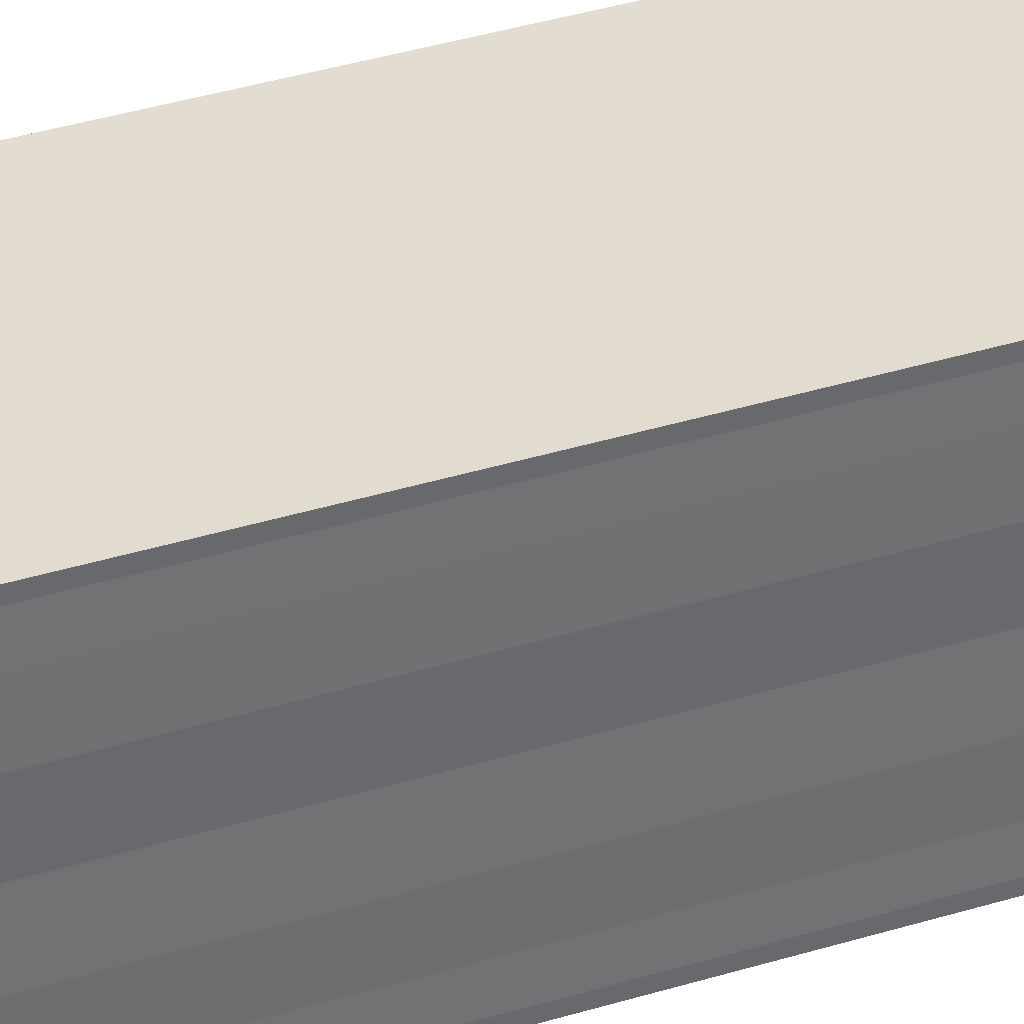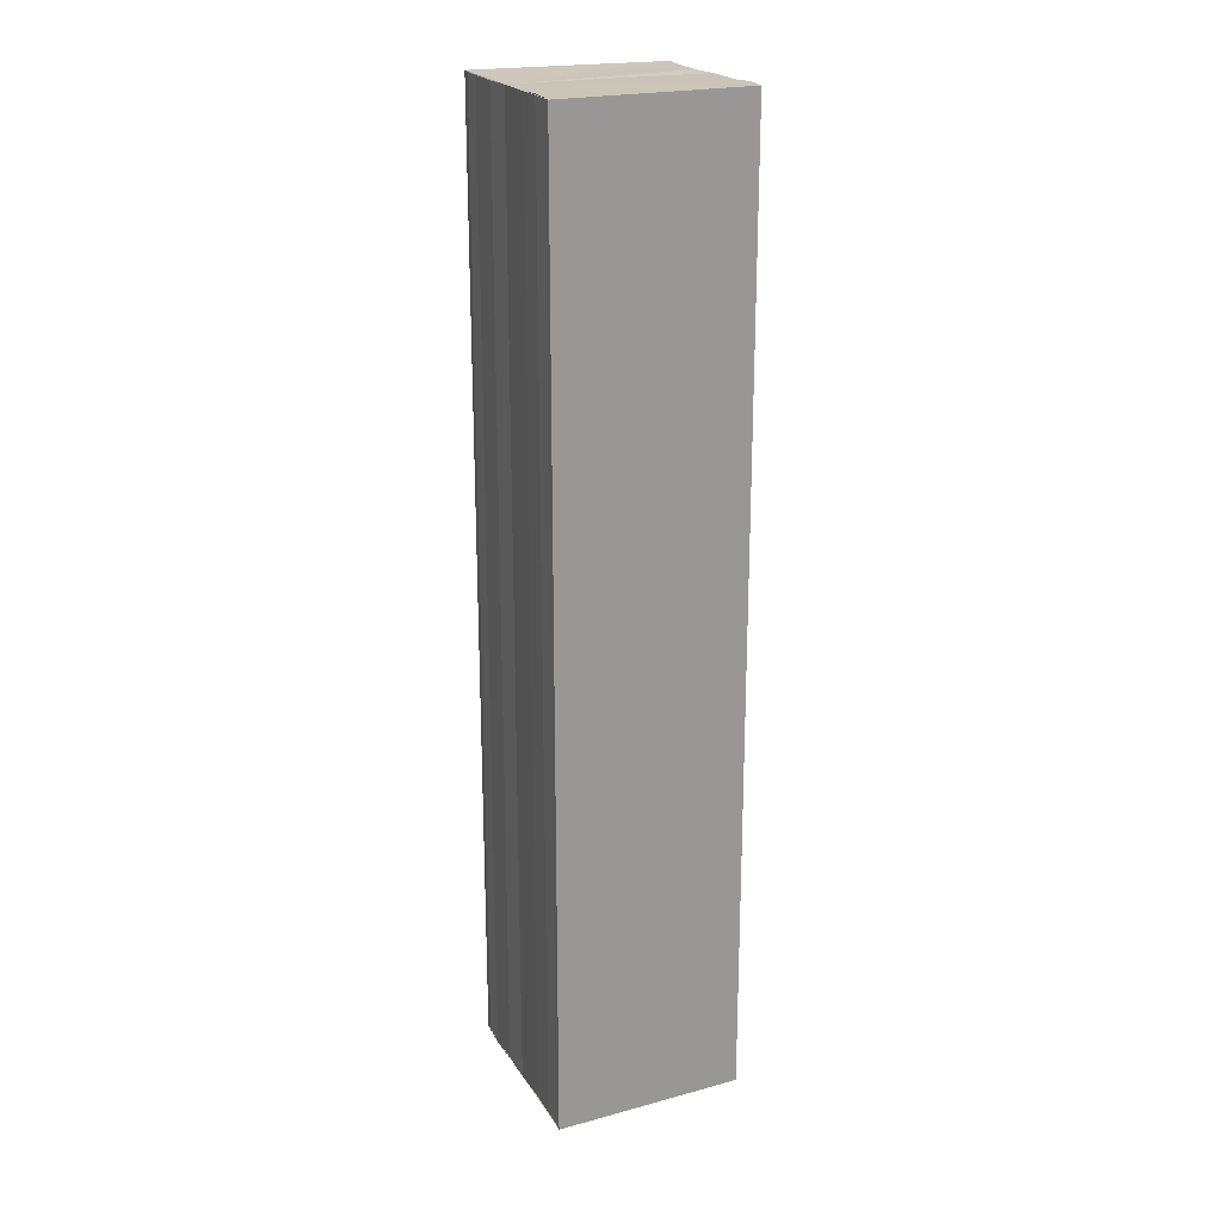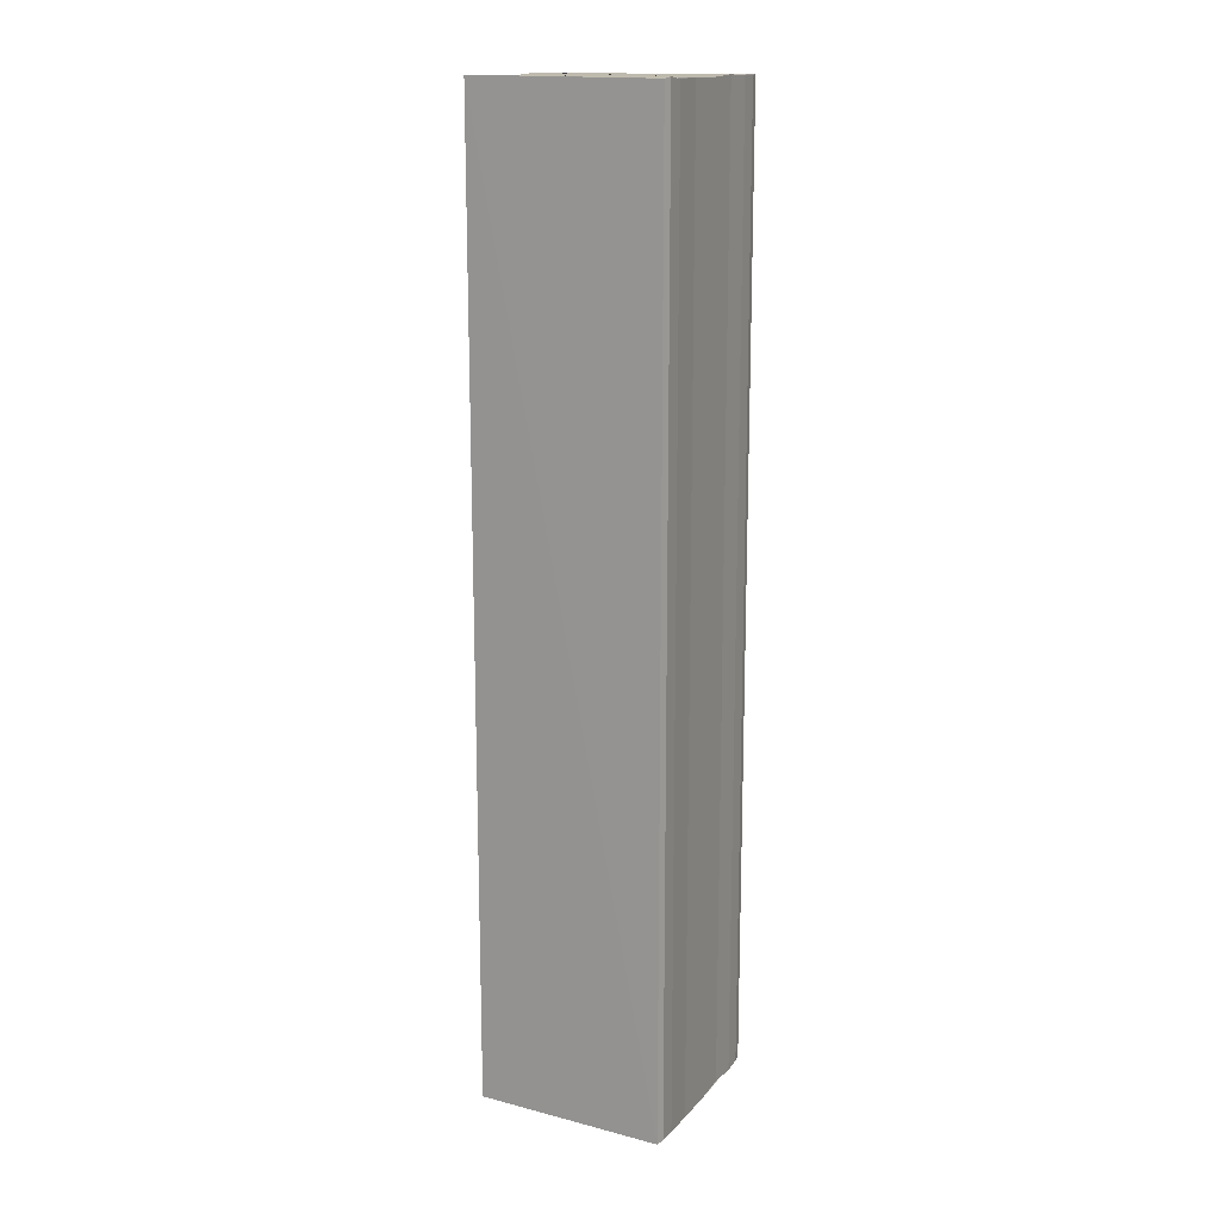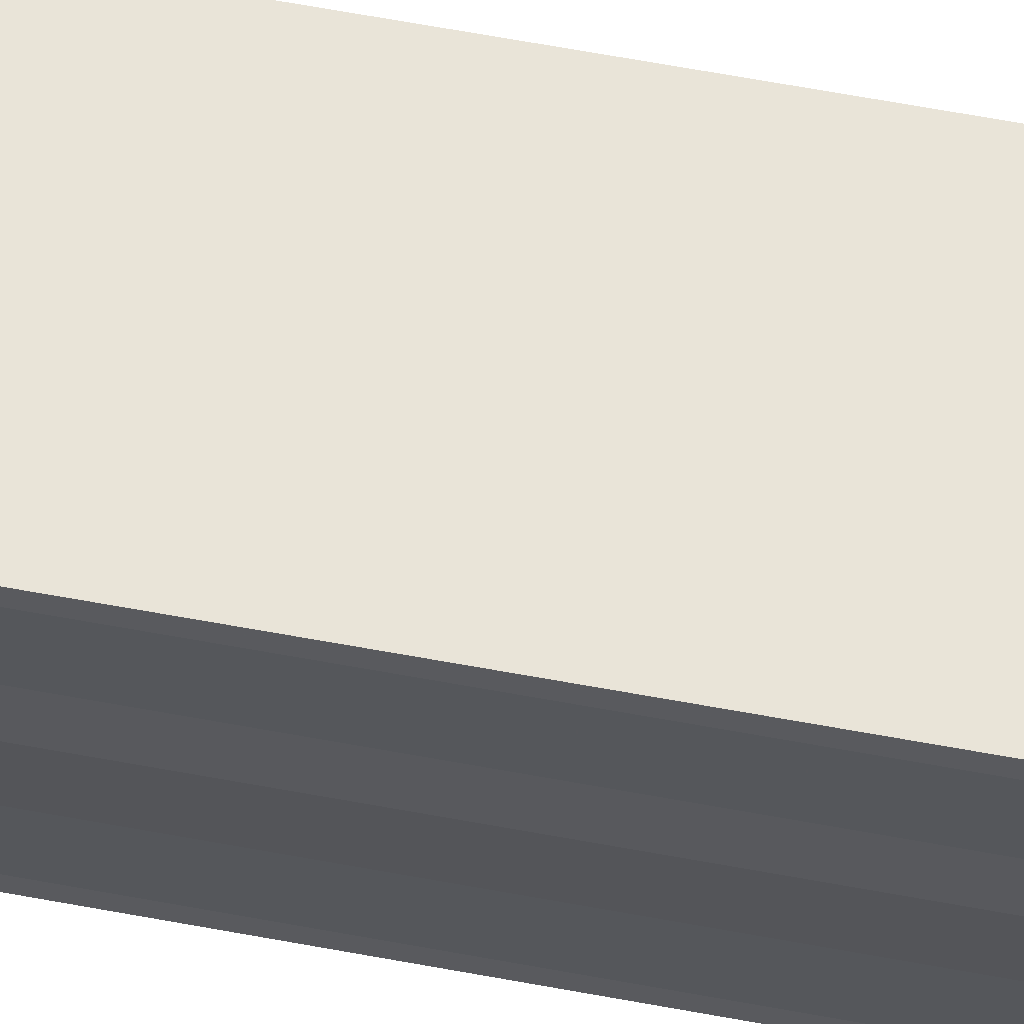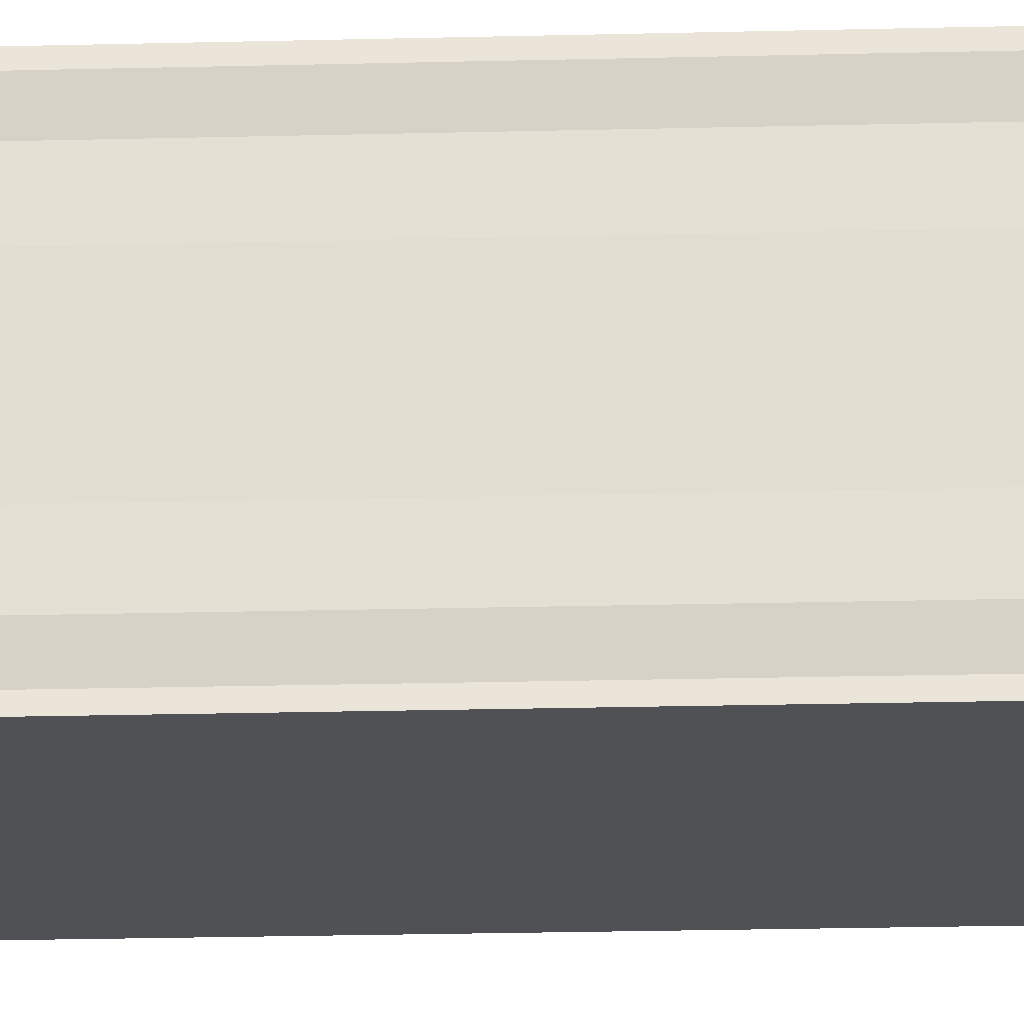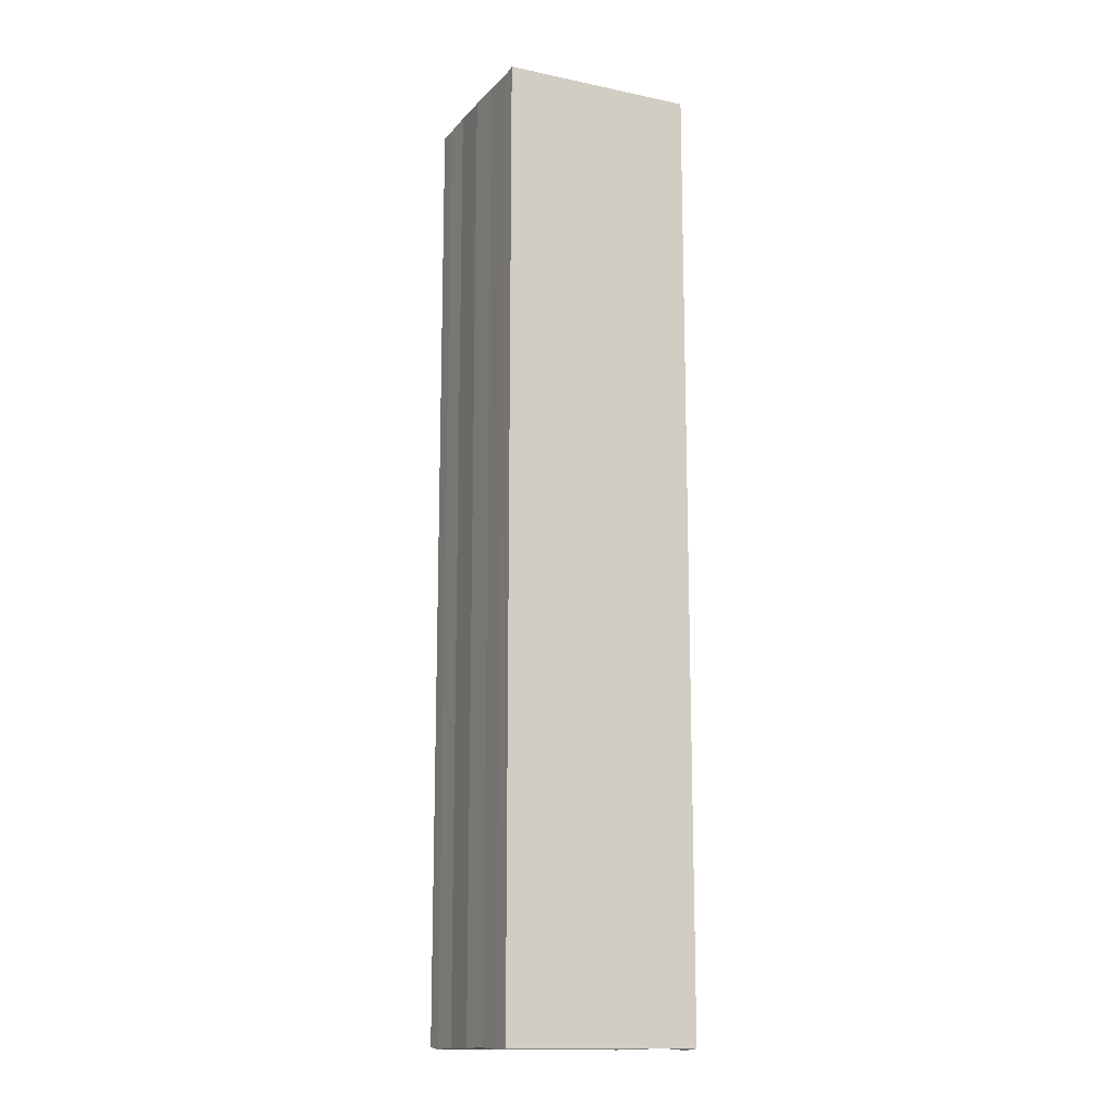
<metadata>
{"format":"obj","ext":"obj","renderer":"f3d","projection":"perspective","resolution":1024,"background":"white","views":[{"elev":37.2,"azim":68.3,"up":"+Z"},{"elev":21.5,"azim":156.2,"up":"+Y"},{"elev":15.6,"azim":25.8,"up":"+Y"},{"elev":62.8,"azim":100.7,"up":"+Z"},{"elev":-22.6,"azim":92.5,"up":"+Z"},{"elev":-14.1,"azim":-26.4,"up":"+Y"}]}
</metadata>
<code>
o 5142
v 2196 1880 7.992
v 2196 1880 7.99
v 2196 1880 7.992
v 2196 1880 7.99
v 2196 1880 7.988
v 2196 1880 7.988
v 2196 1880 7.987
v 2196 1880 7.987
v 2196 1880 7.987
v 2196 1880 7.987
v 2196 1880 7.987
v 2196 1880 7.987
v 2196 1880 7.988
v 2196 1880 7.99
v 2196 1880 7.992
v 2196 1880 7.994
v 2196 1880 7.996
v 2196 1880 7.997
v 2196 1880 7.997
v 2196 1880 7.994
v 2196 1880 7.987
v 2196 1880 7.987
v 2196 1880 7.987
v 2196 1880 7.987
v 2196 1880 7.987
v 2196 1880 7.988
v 2196 1880 7.99
v 2196 1880 7.992
v 2196 1880 7.994
v 2196 1880 7.996
v 2196 1880 7.997
v 2196 1880 7.997
v 2196 1880 7.994
v 2196 1880 7.996
v 2196 1880 7.996
v 2196 1880 7.997
v 2196 1880 7.997
v 2196 1880 7.997
v 2196 1880 7.997
v 2196 1880 7.997
v 2196 1880 7.997
v 2196 1880 7.997
v 2196 1880 7.997
v 2196 1880 7.997
v 2196 1880 7.996
v 2196 1880 7.997
v 2196 1880 7.994
v 2196 1880 7.996
v 2196 1880 7.992
v 2196 1880 7.994
v 2196 1880 7.99
v 2196 1880 7.992
v 2196 1880 7.988
v 2196 1880 7.99
v 2196 1880 7.987
v 2196 1880 7.988
v 2196 1880 7.987
v 2196 1880 7.988
v 2196 1880 7.99
v 2196 1880 7.988
v 2196 1880 7.992
v 2196 1880 7.99
v 2196 1880 7.994
v 2196 1880 7.992
v 2196 1880 7.996
v 2196 1880 7.994
v 2196 1880 7.997
v 2196 1880 7.996
f 1 2 3
f 3 2 4
f 2 5 4
f 4 5 6
f 5 7 6
f 6 7 8
f 7 9 8
f 8 10 11
f 3 11 12
f 3 12 13
f 3 13 14
f 3 14 15
f 3 15 16
f 3 16 17
f 3 17 18
f 3 18 19
f 20 1 3
f 1 21 10
f 22 21 23
f 24 25 22
f 1 26 21
f 1 27 26
f 1 28 27
f 1 29 28
f 1 30 29
f 1 31 30
f 1 32 31
f 33 1 20
f 34 33 20
f 35 33 34
f 36 35 34
f 37 35 36
f 38 37 36
f 39 37 40
f 41 32 42
f 43 44 41
f 45 31 46
f 47 48 45
f 49 50 47
f 51 52 49
f 53 54 51
f 55 56 53
f 57 58 55
f 58 59 60
f 59 61 62
f 61 63 64
f 63 65 66
f 65 67 68

</code>
